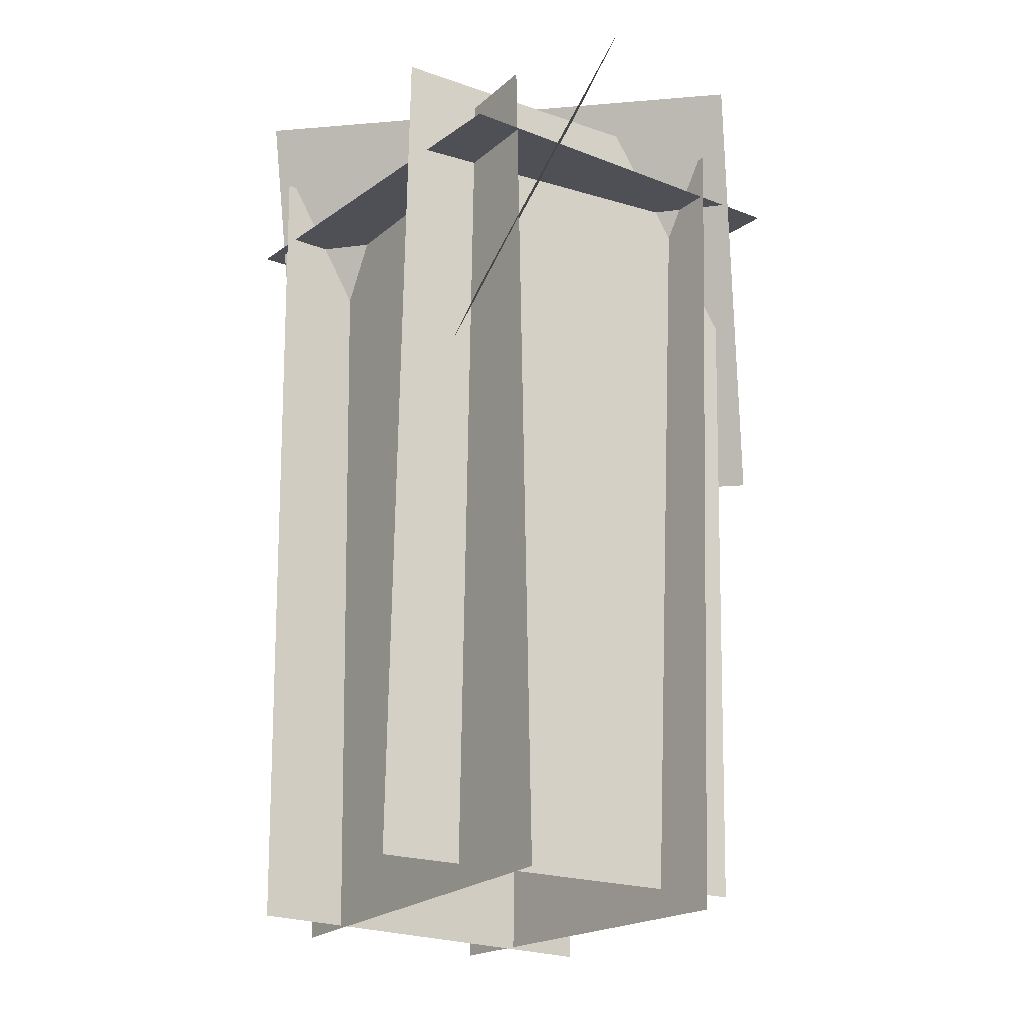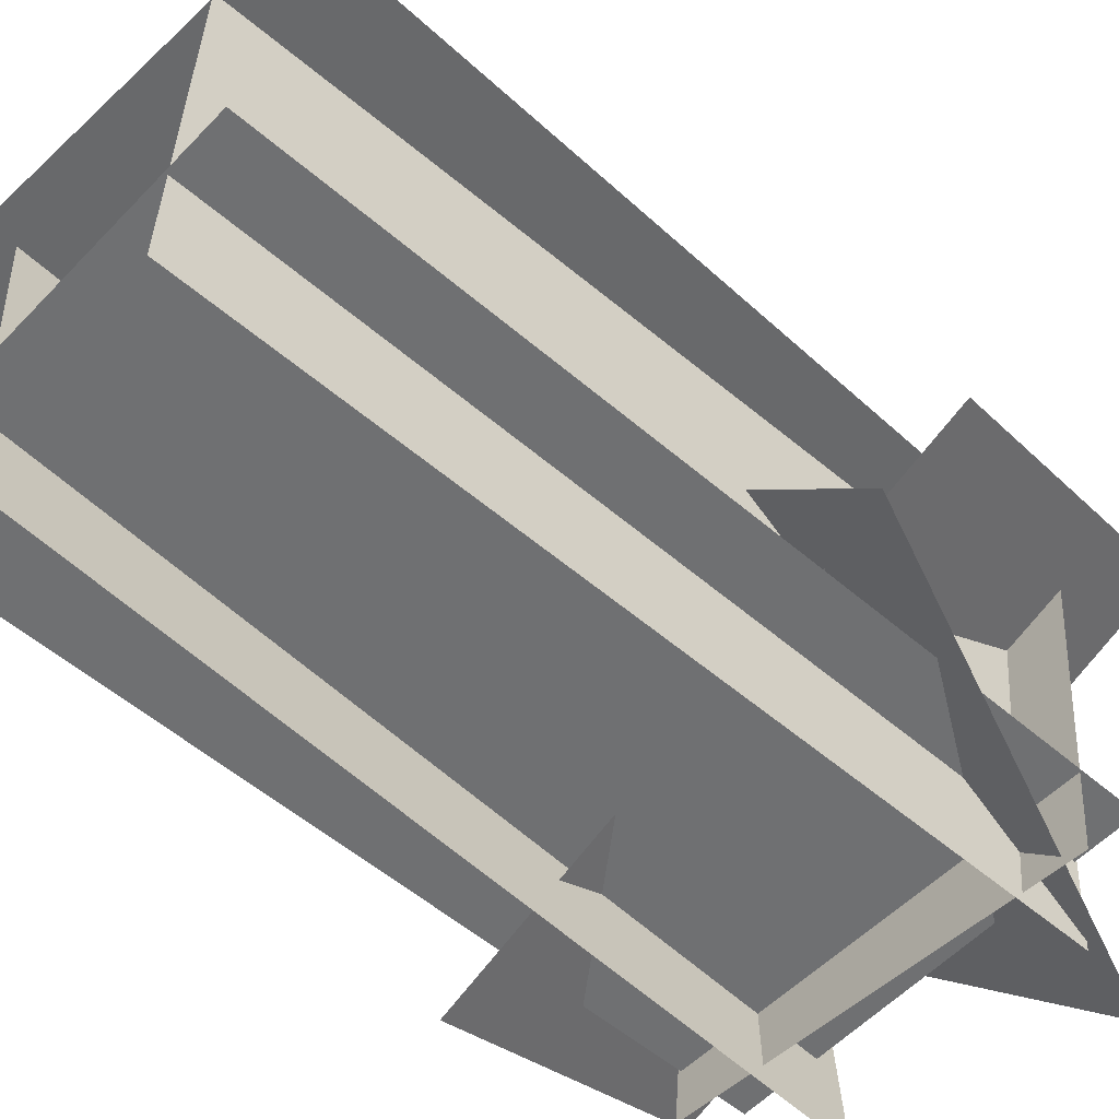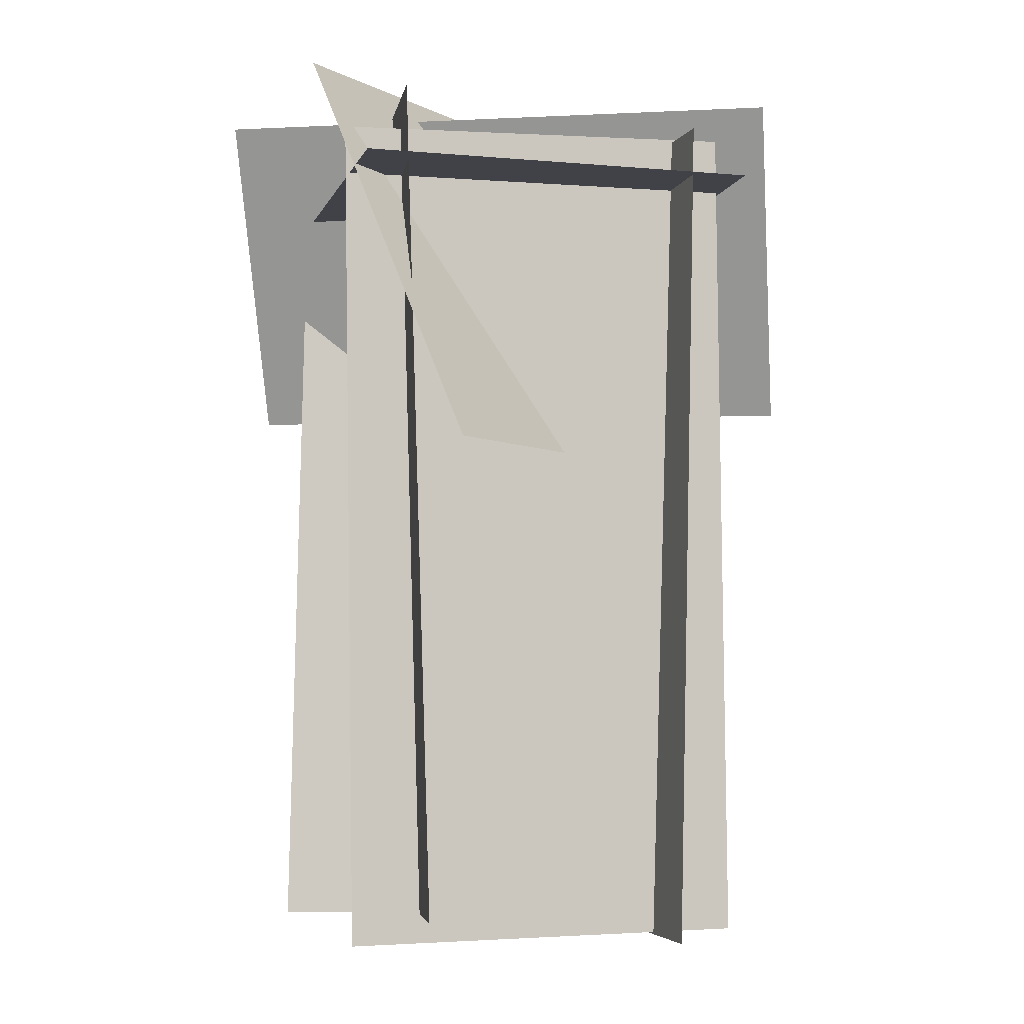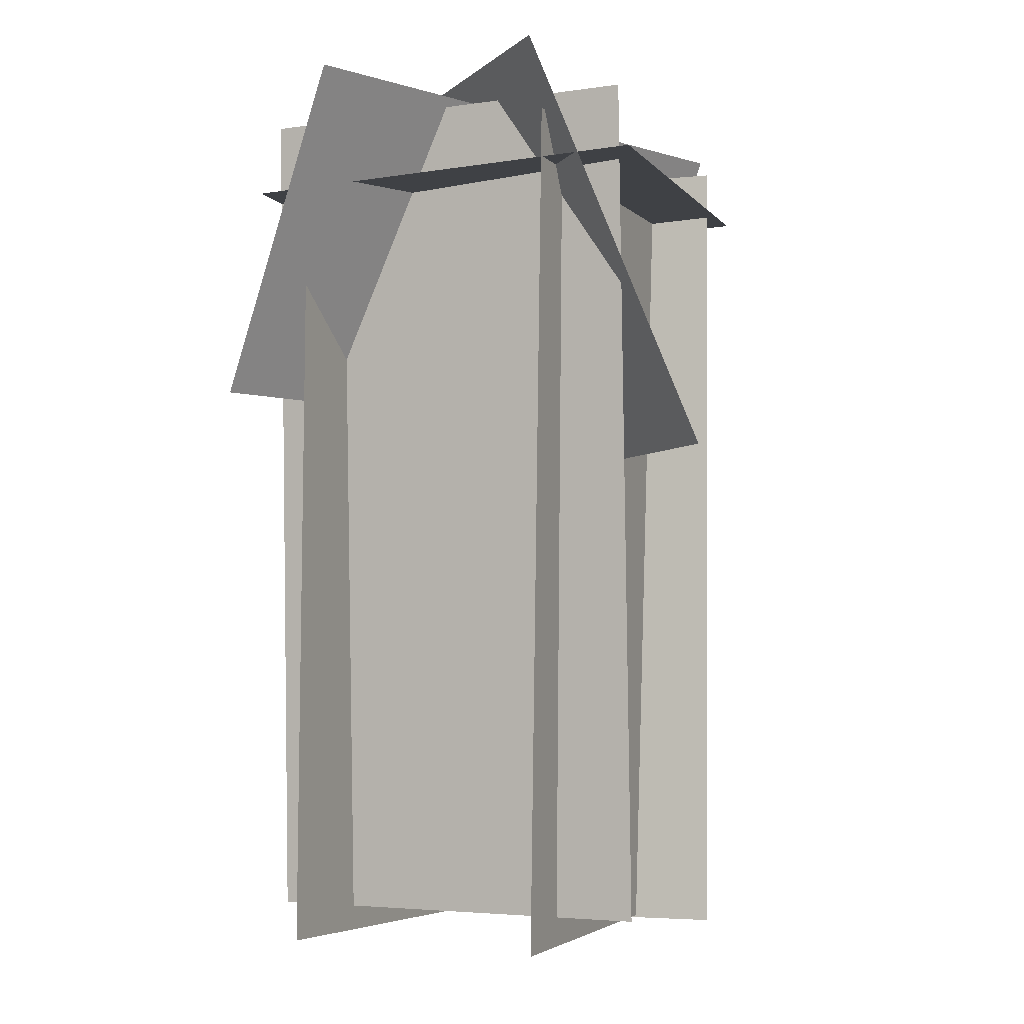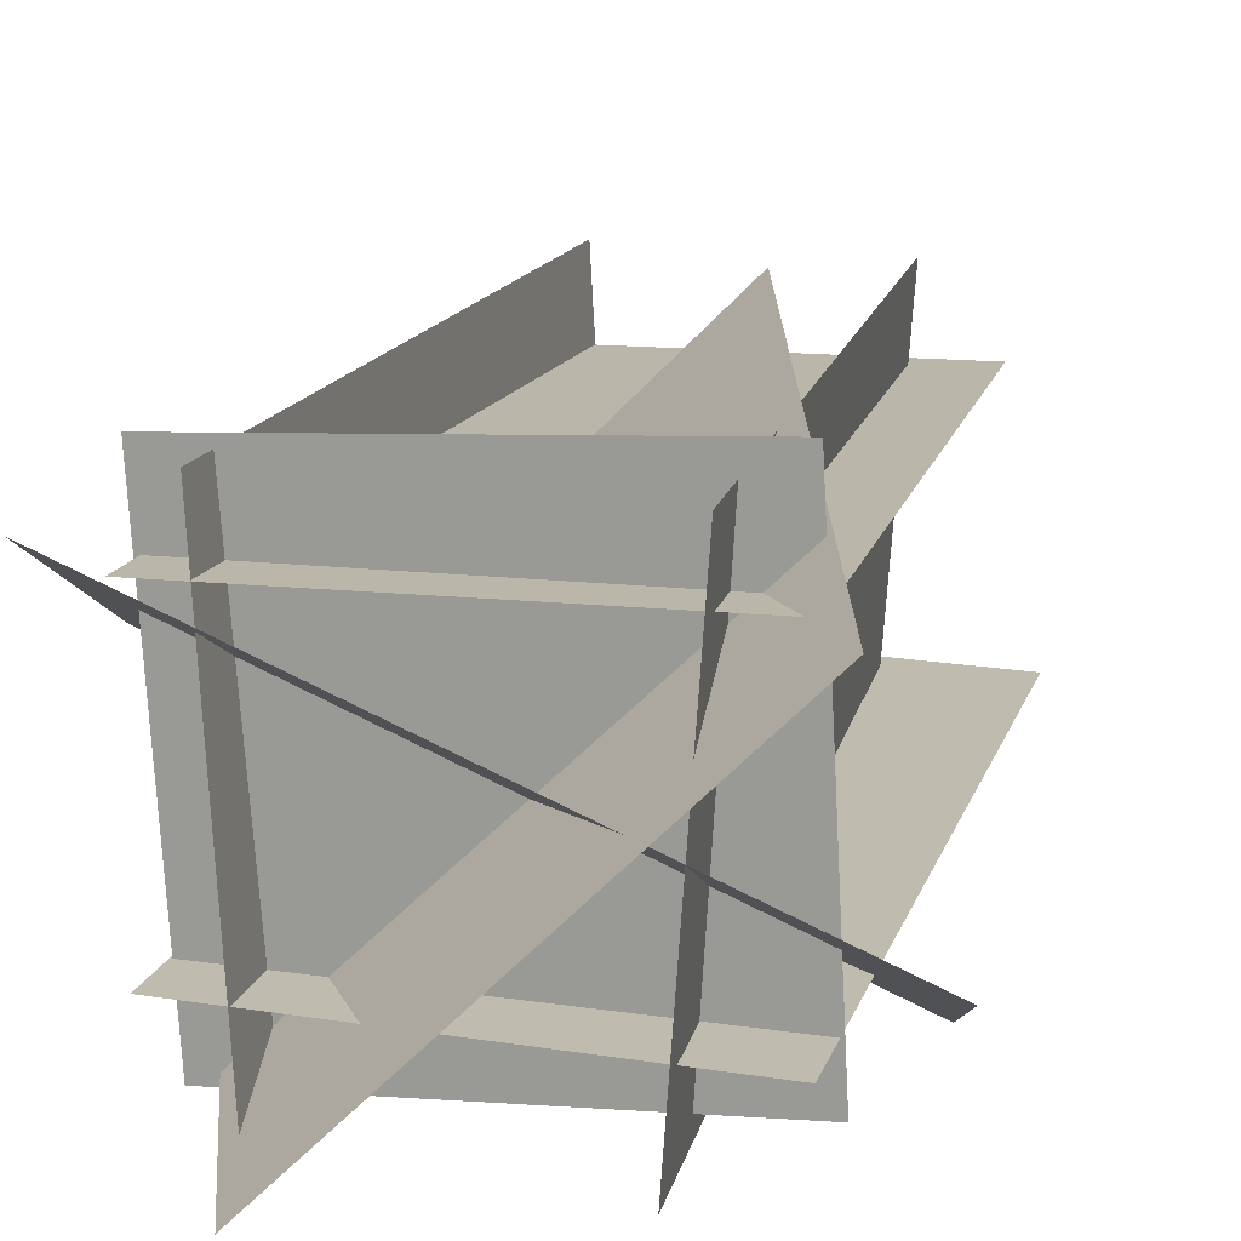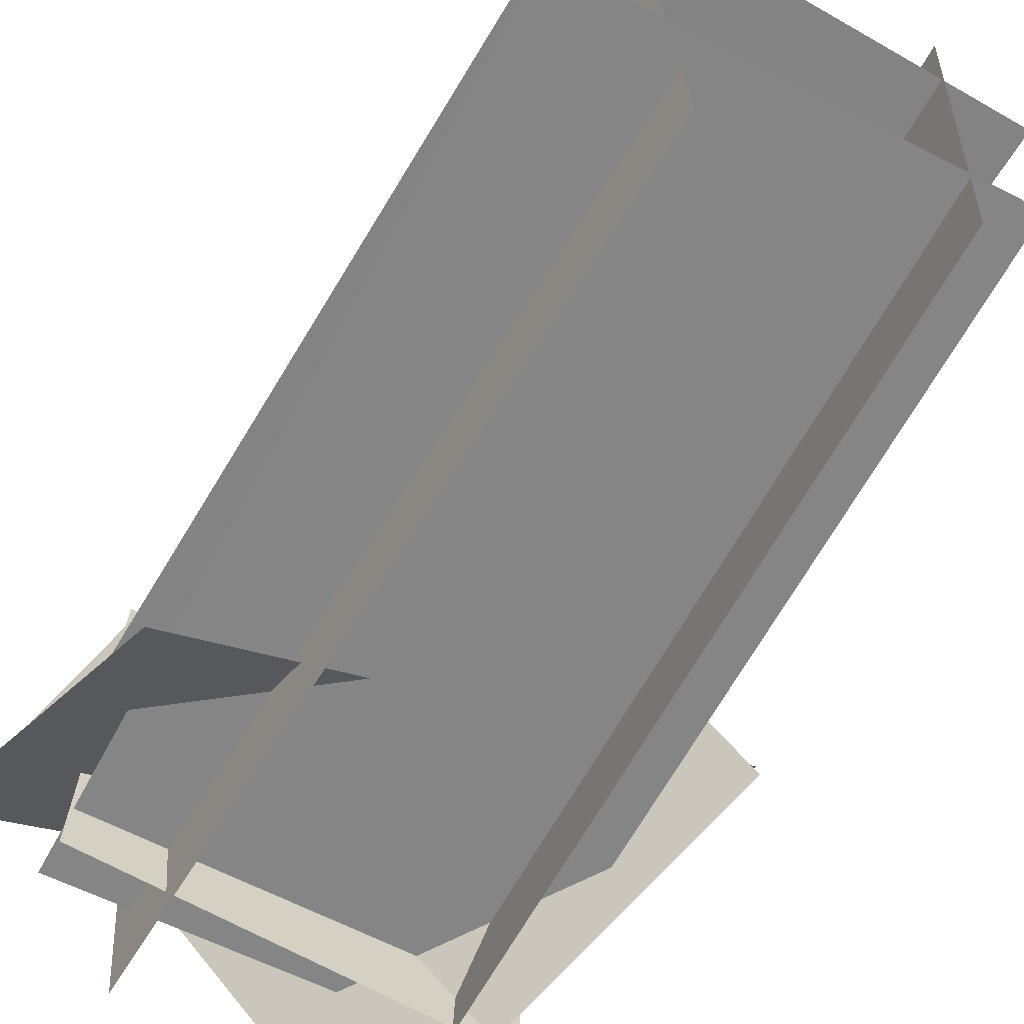
<metadata>
{"format":"obj","ext":"obj","renderer":"f3d","projection":"perspective","resolution":1024,"background":"white","views":[{"elev":-21.0,"azim":-126.3,"up":"+Y"},{"elev":-53.4,"azim":46.1,"up":"+Z"},{"elev":-4.2,"azim":-13.3,"up":"+Y"},{"elev":-4.1,"azim":-67.8,"up":"+Y"},{"elev":15.0,"azim":-166.3,"up":"+Z"},{"elev":-62.2,"azim":-29.3,"up":"+Z"}]}
</metadata>
<code>
o doubleface
v -0.3021 1.349 0.9345
v 0.1461 -0.01008 1.383
v 0.9353 1.349 -0.3029
v 1.384 -0.01008 0.1454
v -0.3021 1.349 0.9345
v 0.1461 -0.01008 1.383
v 0.9353 1.349 -0.3029
v 1.384 -0.01008 0.1454
f 4 2 1 3
f 5 6 8 7
o doubleface
v -0.1563 0.9779 1.237
v 1.217 0.9726 1.177
v -0.2162 0.9154 -0.1355
v 1.157 0.9101 -0.1952
v -0.1563 0.9779 1.237
v 1.217 0.9726 1.177
v -0.2162 0.9154 -0.1355
v 1.157 0.9101 -0.1952
f 12 10 9 11
f 13 14 16 15
o doubleface
v -0.1933 1.157 0.04117
v 1.181 1.127 0.08329
v -0.2564 -1.717 0.0518
v 1.118 -1.747 0.09391
v -0.1933 1.157 0.04117
v 1.181 1.127 0.08329
v -0.2564 -1.717 0.0518
v 1.118 -1.747 0.09391
f 20 18 17 19
f 21 22 24 23
o doubleface
v -0.1864 1.128 0.9346
v 1.188 1.152 0.9351
v -0.1362 -1.746 0.8719
v 1.239 -1.722 0.8724
v -0.1864 1.128 0.9346
v 1.188 1.152 0.9351
v -0.1362 -1.746 0.8719
v 1.239 -1.722 0.8724
f 25 26 28 27
f 32 30 29 31
o doubleface
v 0.956 1.141 -0.2204
v 1.034 1.139 1.152
v 0.8933 -1.733 -0.2204
v 0.9712 -1.735 1.152
v 0.956 1.141 -0.2204
v 1.034 1.139 1.152
v 0.8933 -1.733 -0.2204
v 0.9712 -1.735 1.152
f 36 34 33 35
f 37 38 40 39
o doubleface
v 0.08997 1.233 -0.2231
v -0.005946 1.233 1.149
v 0.1776 -1.641 -0.217
v 0.08164 -1.641 1.155
v 0.08997 1.233 -0.2231
v -0.005946 1.233 1.149
v 0.1776 -1.641 -0.217
v 0.08164 -1.641 1.155
f 41 42 44 43
f 48 46 45 47
o doubleface
v 1.34 1.266 1.032
v 1.532 0.1894 0.5683
v -0.5075 1.266 0.2665
v -0.3154 0.1894 -0.1971
v 1.34 1.266 1.032
v 1.532 0.1894 0.5683
v -0.5075 1.266 0.2665
v -0.3154 0.1894 -0.1971
f 52 50 49 51
f 53 54 56 55

</code>
